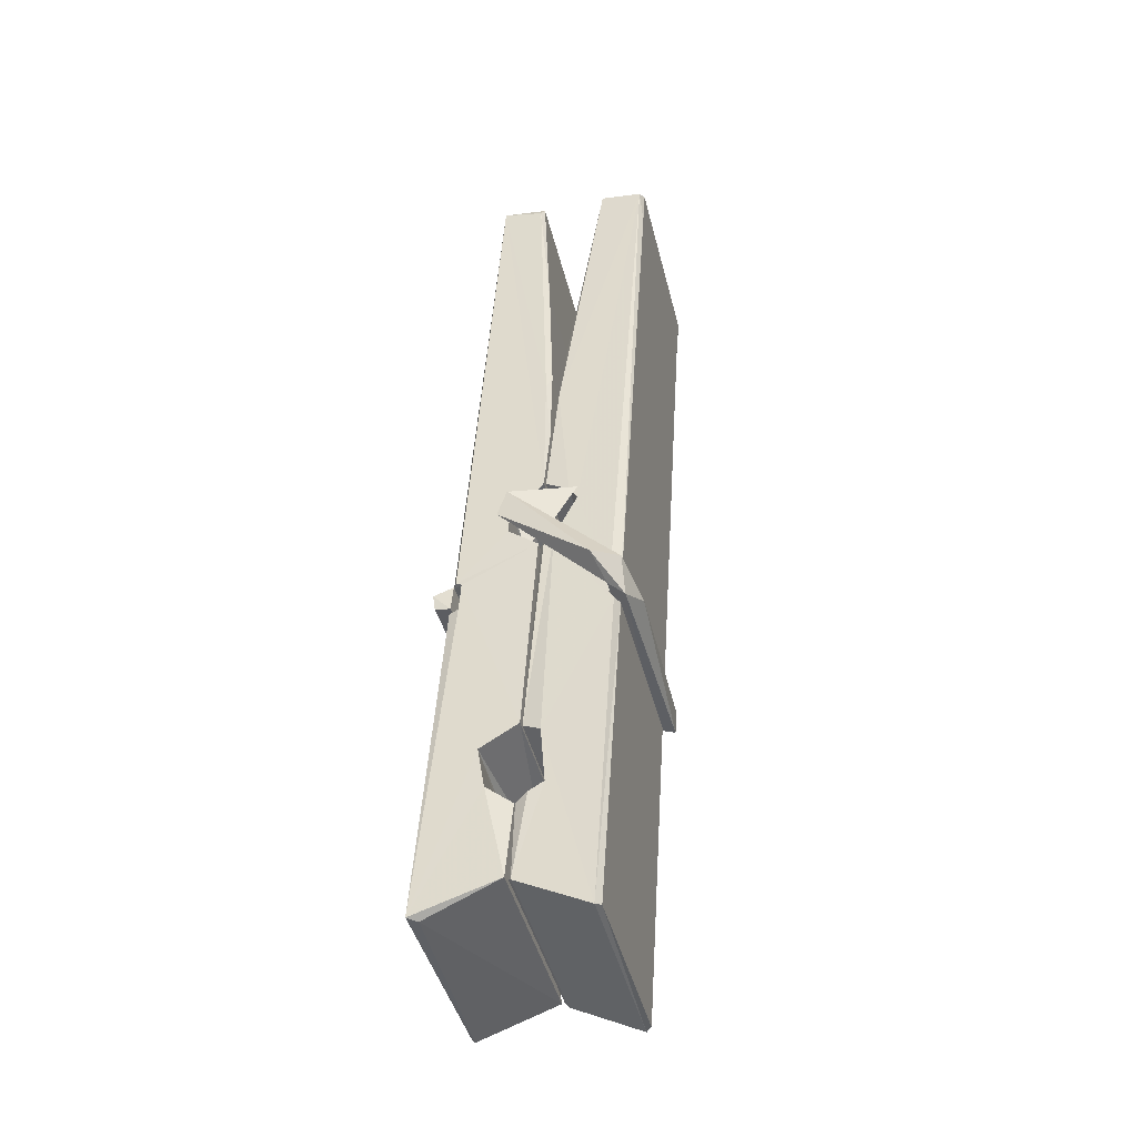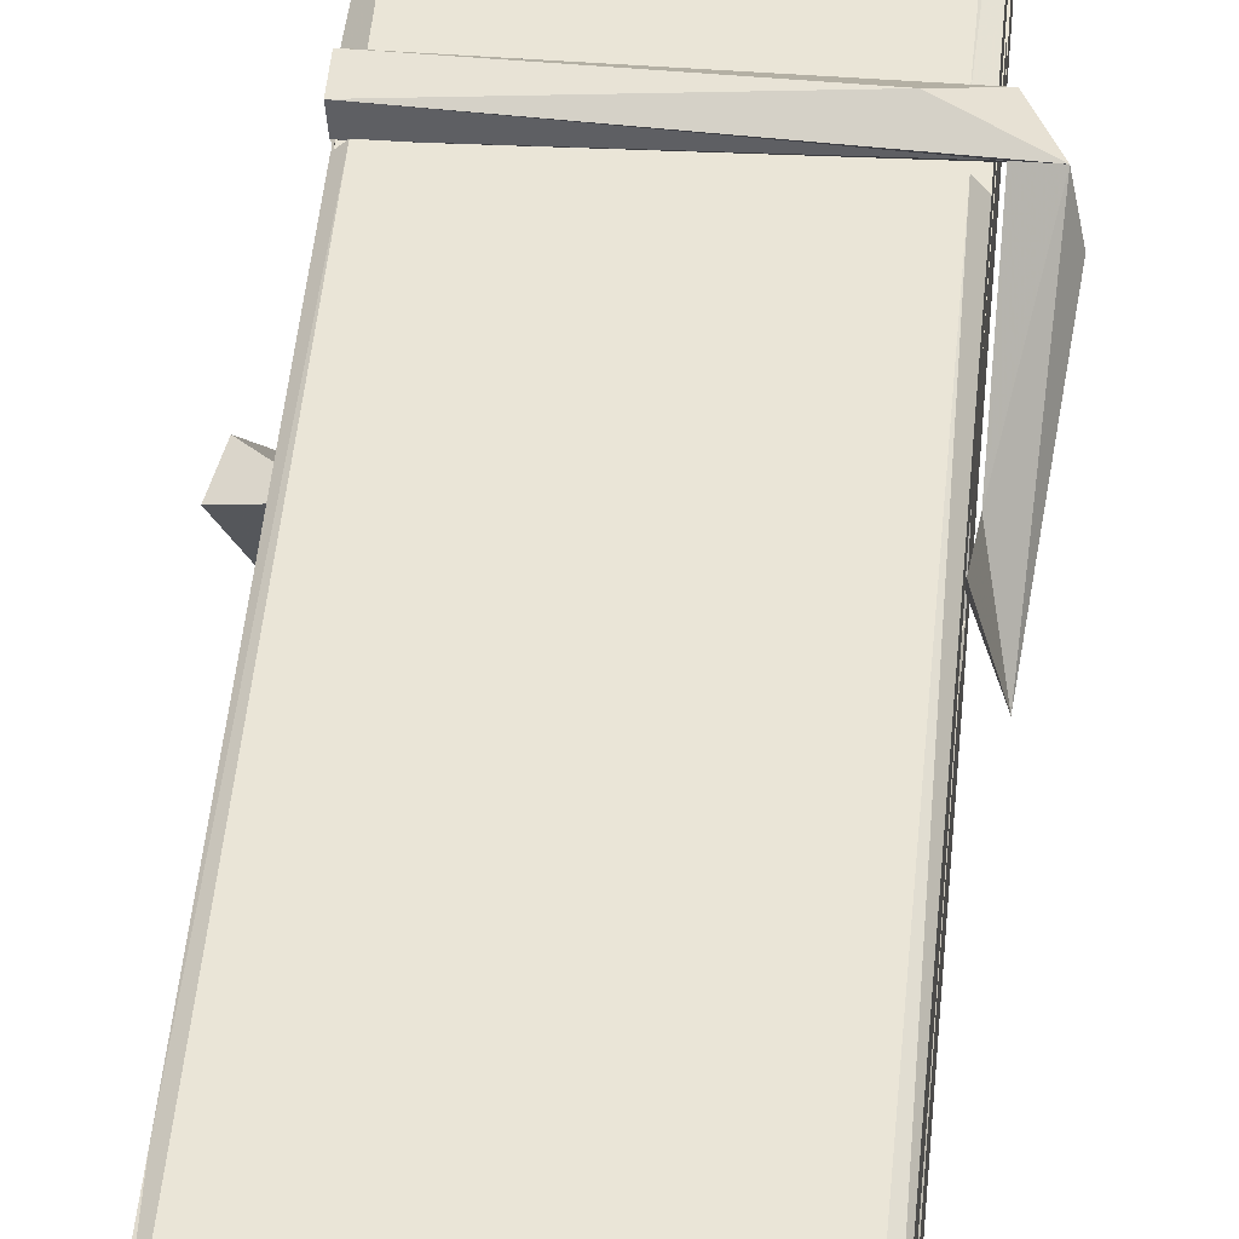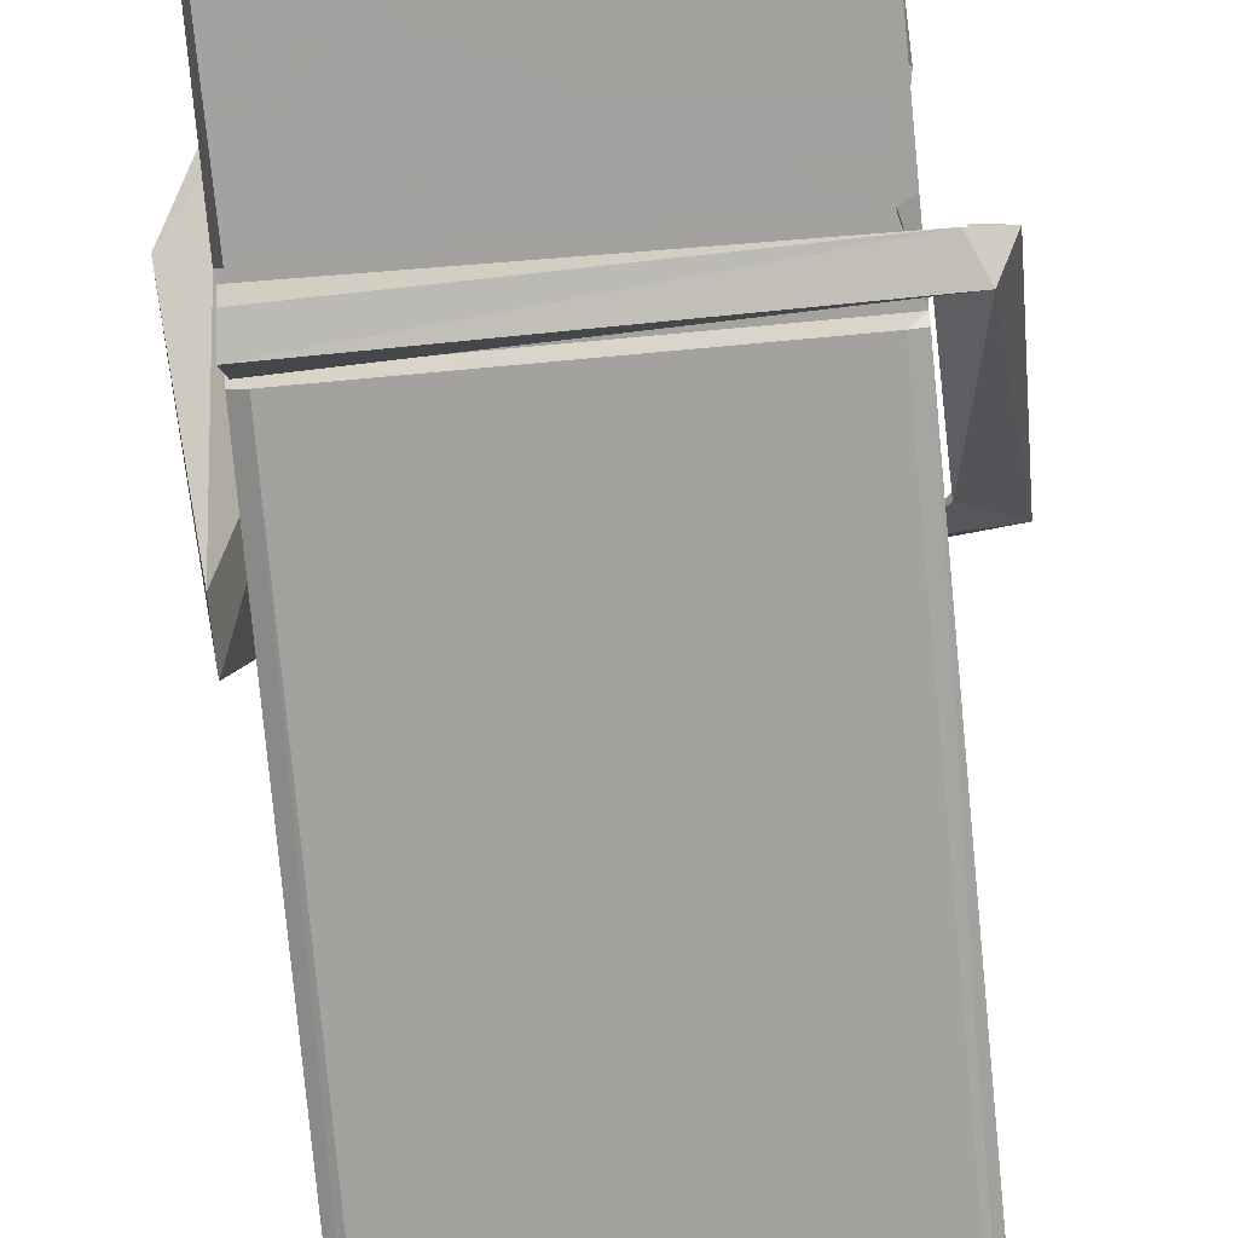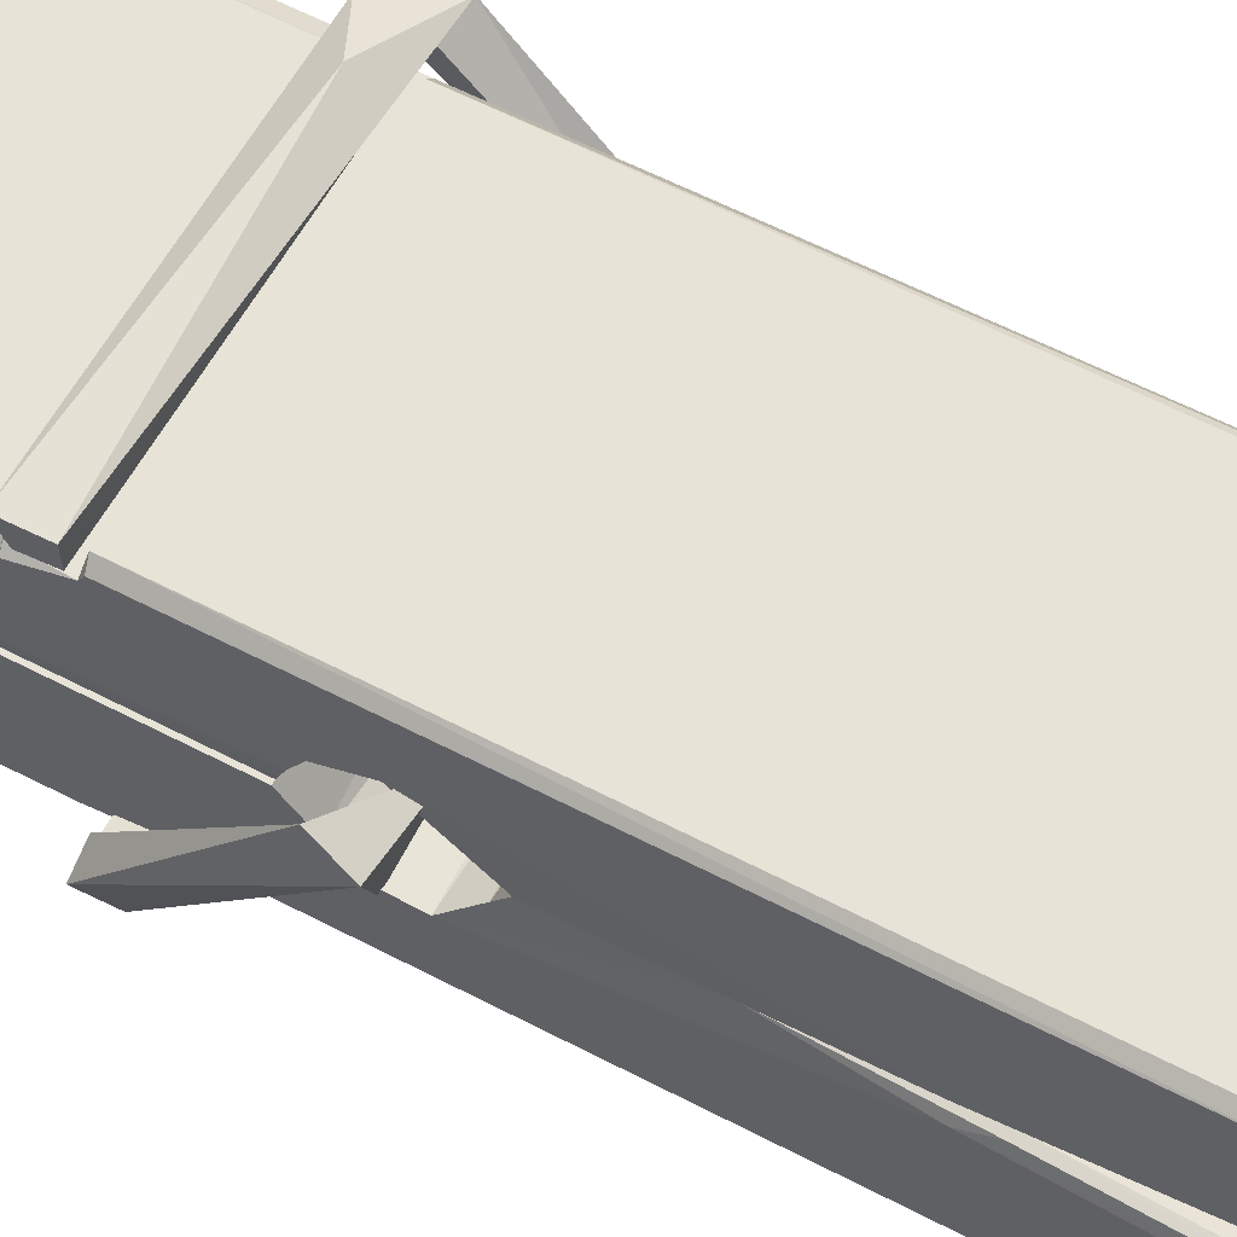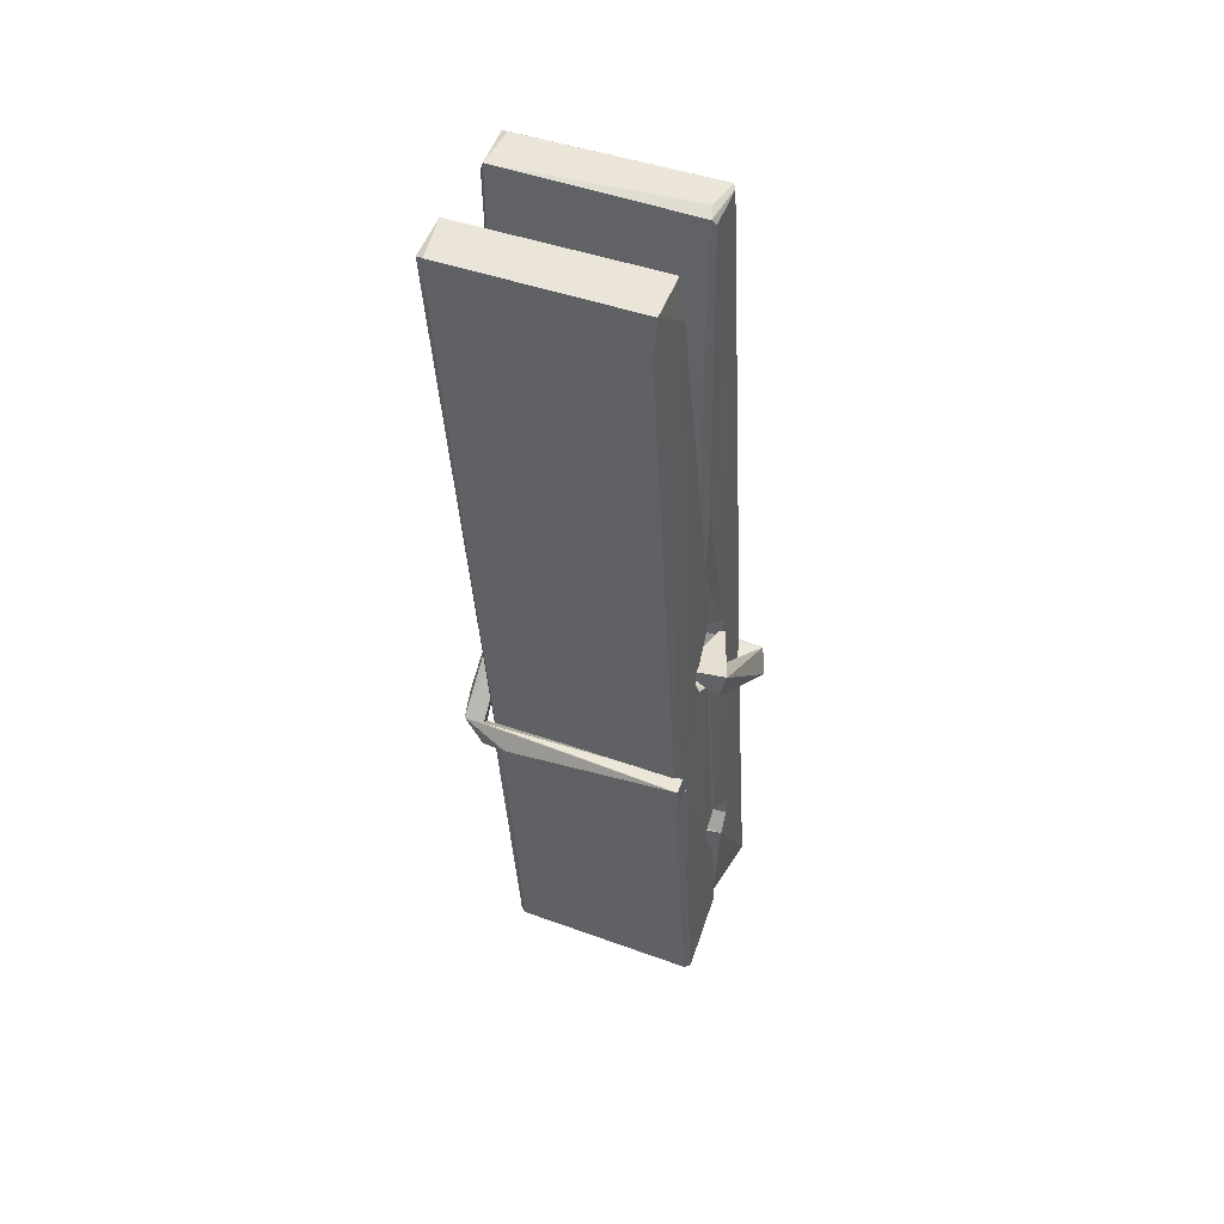
<metadata>
{"format":"obj","ext":"obj","renderer":"f3d","projection":"perspective","resolution":1024,"background":"white","views":[{"elev":-45.9,"azim":-75.7,"up":"+Y"},{"elev":48.4,"azim":-173.5,"up":"+Z"},{"elev":-76.7,"azim":6.8,"up":"+Z"},{"elev":60.5,"azim":121.6,"up":"+Z"},{"elev":48.1,"azim":23.4,"up":"+Y"}]}
</metadata>
<code>
v 0.8852 2.1 -0.9715
v 1.049 2.134 -1.031
v 0.887 2.132 -1.032
v 0.8908 2.136 -1.033
v 0.8735 2.679 -0.9874
v 0.8751 2.758 -0.9748
v 0.8727 2.855 -0.9575
v 0.8778 2.647 -0.9929
v 1.031 2.856 -0.9566
v 0.8717 2.851 -0.9144
v 0.8715 2.618 -0.9939
v 0.8648 2.89 -0.9508
v 1.045 2.269 -1.022
v 0.8782 2.374 -0.952
v 0.8758 2.452 -0.9987
v 0.8821 2.202 -1.018
v 0.8822 2.209 -1.006
v 0.8811 2.257 -1.009
v 1.047 2.216 -1.003
v 1.041 2.237 -0.9963
v 0.8868 2.219 -0.9985
v 1.04 2.484 -0.9789
v 1.036 2.502 -0.9833
v 0.8746 2.502 -0.9861
v 0.8753 2.514 -1.005
v 1.038 2.52 -1.007
v 0.8831 2.398 -0.9466
v 1.025 2.859 -0.9587
v 1.028 2.895 -0.9519
v 1.032 2.651 -0.994
v 1.04 2.462 -0.9892
v 1.04 2.452 -1.01
v 1.041 2.456 -0.9999
v 1.04 2.271 -1.024
v 1.047 2.136 -1.033
v 1.043 2.14 -1.034
v 1.046 2.381 -0.9571
v 0.8853 2.374 -0.9482
v 1.026 2.856 -0.9155
v 1.028 2.762 -0.9759
v 0.8759 2.472 -0.9784
v 0.8843 2.266 -1.023
v 0.8915 2.238 -0.9951
v 1.047 2.204 -1.026
v 0.8797 2.573 -1.001
v 1.034 2.577 -1.003
v 0.8749 2.491 -0.9794
v 0.8652 2.885 -0.9157
v 0.8721 2.888 -0.9122
v 1.03 2.892 -0.9134
v 1.034 2.733 -0.9274
v 1.042 2.403 -0.9515
v 1.043 2.201 -1.029
v 1.05 2.105 -0.9734
v 1.046 2.106 -0.9687
v 0.8905 2.102 -0.9675
v 0.884 2.129 -1.029
v 1.036 2.638 -0.9924
v 1.046 2.257 -1.004
v 0.8807 2.446 -1.011
v 1.035 2.45 -1.012
v 1.042 2.401 -0.9558
v 0.876 2.446 -1.007
v 1.043 2.377 -0.9542
v 1.038 2.378 -0.9494
v 0.8872 2.197 -1.028
v 0.8775 2.396 -0.9545
v 0.8781 2.376 -0.956
v 1.038 2.402 -0.9477
v 0.8678 2.895 -1.007
v 1.046 2.136 -1.035
v 0.8744 2.648 -1.001
v 0.8714 2.759 -1.003
v 1.029 2.892 -1.012
v 1.029 2.897 -1.044
v 1.036 2.639 -1.006
v 1.034 2.652 -1.003
v 1.031 2.764 -1.005
v 0.871 2.634 -1.005
v 0.8806 2.266 -1.024
v 1.045 2.27 -1.025
v 1.047 2.211 -1.045
v 0.8807 2.248 -1.055
v 0.88 2.389 -1.083
v 1.045 2.261 -1.046
v 0.8786 2.483 -1.039
v 1.036 2.509 -1.03
v 0.8813 2.507 -1.025
v 1.039 2.496 -1.038
v 0.8741 2.514 -1.007
v 0.8753 2.466 -1.036
v 1.04 2.464 -1.032
v 1.04 2.476 -1.039
v 1.036 2.52 -1.008
v 0.8762 2.447 -1.011
v 0.8698 2.89 -1.047
v 1.03 2.652 -1.002
v 1.046 2.227 -1.056
v 1.036 2.393 -1.084
v 1.033 2.604 -1.068
v 1.023 2.894 -1.049
v 1.023 2.9 -1.019
v 1.026 2.897 -1.009
v 1.027 2.764 -1.004
v 0.8746 2.495 -1.036
v 1.046 2.245 -1.058
v 0.8818 2.213 -1.05
v 0.8839 2.132 -1.034
v 0.8762 2.573 -1.002
v 1.035 2.577 -1.004
v 1.035 2.422 -1.082
v 0.864 2.895 -1.045
v 0.8697 2.897 -1.042
v 1.026 2.899 -1.047
v 1.041 2.423 -1.078
v 1.042 2.391 -1.08
v 1.048 2.118 -1.104
v 0.89 2.111 -1.095
v 0.8768 2.39 -1.075
v 0.8644 2.887 -1.01
v 1.046 2.113 -1.1
v 0.8821 2.418 -1.081
v 0.8762 2.418 -1.078
v 1.04 2.451 -1.013
v 0.8762 2.416 -1.073
v 0.8871 2.198 -1.029
v 0.884 2.111 -1.102
v 1.041 2.42 -1.074
v 1.036 2.394 -1.076
v 0.8776 2.416 -1.079
v 1.042 2.414 -1.073
v 1.05 2.398 -1.091
v 0.8776 2.393 -1.081
v 1.064 2.402 -1.075
v 0.8781 2.396 -1.094
v 0.8764 2.409 -1.096
v 1.045 2.377 -0.9402
v 1.044 2.383 -0.9553
v 1.044 2.483 -0.9959
v 0.8586 2.397 -0.9412
v 1.038 2.48 -1.046
v 1.028 2.497 -0.9774
v 0.8823 2.449 -1.024
v 0.8743 2.503 -0.9791
v 0.8616 2.498 -1.034
v 0.8622 2.474 -1.042
v 0.853 2.404 -0.9648
v 0.8731 2.458 -1.004
v 0.8972 2.383 -0.9325
v 0.8733 2.37 -0.9419
v 0.8712 2.383 -0.9553
v 1.043 2.398 -0.9524
v 0.8742 2.394 -0.9442
v 1.044 2.398 -0.9384
v 1.063 2.492 -0.9876
v 1.058 2.472 -0.9827
v 1.052 2.402 -1.067
v 1.056 2.413 -1.093
f 49 29 12
f 8 5 6
f 5 7 6
f 7 40 6
f 40 8 6
f 58 30 29
f 58 29 9
f 12 5 11
f 18 15 42
f 15 63 42
f 20 59 19
f 38 14 1
f 18 43 17
f 18 59 43
f 17 43 21
f 22 23 26
f 41 31 15
f 15 32 60
f 7 5 12
f 50 9 29
f 48 10 49
f 28 12 29
f 28 29 40
f 29 30 40
f 23 24 26
f 22 47 23
f 47 24 23
f 41 22 31
f 18 13 59
f 43 59 20
f 19 17 21
f 21 20 19
f 44 16 19
f 16 17 19
f 54 57 2
f 69 52 51
f 39 51 50
f 28 7 12
f 30 8 40
f 40 7 28
f 25 45 26
f 25 26 24
f 47 22 41
f 31 33 15
f 33 32 15
f 34 13 42
f 42 13 18
f 43 20 21
f 36 35 3
f 36 3 4
f 57 3 2
f 3 35 2
f 10 39 50
f 10 50 49
f 25 11 45
f 11 5 8
f 11 8 45
f 45 8 30
f 26 45 46
f 45 30 46
f 58 22 26
f 26 46 58
f 46 30 58
f 51 39 69
f 39 10 69
f 25 24 11
f 47 67 48
f 67 27 48
f 48 27 10
f 51 9 50
f 22 9 51
f 52 22 51
f 64 37 55
f 55 56 54
f 54 56 1
f 4 3 66
f 36 4 66
f 36 66 53
f 35 36 53
f 35 53 2
f 56 55 38
f 66 3 57
f 1 18 17
f 14 18 1
f 15 18 14
f 47 11 24
f 11 47 48
f 12 11 48
f 49 12 48
f 29 49 50
f 9 22 58
f 31 22 52
f 31 52 33
f 64 19 59
f 19 64 44
f 2 44 64
f 2 64 54
f 57 54 1
f 32 61 60
f 33 13 32
f 62 33 52
f 47 41 15
f 15 60 63
f 60 61 42
f 34 42 61
f 32 13 34
f 32 34 61
f 33 59 13
f 64 59 33
f 38 55 65
f 55 37 65
f 14 68 15
f 60 42 63
f 66 16 44
f 66 44 53
f 2 53 44
f 55 54 64
f 38 1 56
f 17 57 1
f 57 17 16
f 66 57 16
f 15 68 67
f 62 37 64
f 68 37 62
f 68 62 67
f 64 33 62
f 52 69 62
f 67 62 69
f 67 69 27
f 47 15 67
f 69 10 27
f 37 38 65
f 38 37 68
f 68 14 38
f 82 117 71
f 75 76 74
f 76 77 78
f 76 78 74
f 78 103 74
f 73 72 79
f 73 79 120
f 83 85 106
f 83 80 85
f 83 106 98
f 83 98 107
f 106 116 98
f 105 86 91
f 87 94 89
f 112 123 122
f 123 90 105
f 90 88 105
f 70 73 120
f 103 78 104
f 78 77 97
f 78 97 104
f 88 94 87
f 89 86 105
f 105 87 89
f 93 86 89
f 117 116 99
f 115 100 111
f 96 111 101
f 111 100 101
f 100 114 101
f 72 73 104
f 73 70 103
f 73 103 104
f 104 97 72
f 90 109 94
f 94 88 90
f 105 88 87
f 92 91 93
f 91 86 93
f 95 91 92
f 92 124 95
f 95 81 80
f 80 81 85
f 98 82 107
f 107 82 126
f 108 71 118
f 127 121 117
f 114 112 96
f 114 96 101
f 102 103 70
f 72 97 110
f 72 110 109
f 110 94 109
f 97 77 110
f 89 94 110
f 89 110 76
f 110 77 76
f 122 111 96
f 96 112 122
f 79 72 109
f 109 90 79
f 127 84 119
f 113 112 114
f 114 102 113
f 75 102 114
f 75 114 100
f 75 100 115
f 121 127 118
f 126 71 108
f 84 127 117
f 99 84 117
f 127 83 107
f 127 119 83
f 95 123 91
f 91 123 105
f 90 123 112
f 90 112 79
f 112 120 79
f 112 70 120
f 70 112 113
f 70 113 102
f 102 75 103
f 103 75 74
f 76 75 89
f 75 115 89
f 115 93 89
f 81 128 116
f 106 85 81
f 106 81 116
f 98 116 117
f 98 117 82
f 121 71 117
f 71 121 118
f 127 108 118
f 92 93 124
f 93 115 124
f 123 95 125
f 81 95 124
f 128 81 124
f 124 115 128
f 128 115 111
f 111 122 125
f 111 125 128
f 122 123 125
f 80 83 119
f 71 126 82
f 127 107 108
f 107 126 108
f 119 129 128
f 128 125 119
f 80 125 95
f 125 80 119
f 99 116 128
f 99 128 129
f 99 129 119
f 119 84 99
f 131 158 130
f 132 136 158
f 132 134 133
f 130 136 133
f 132 133 135
f 136 132 135
f 130 158 136
f 149 137 154
f 154 152 153
f 155 134 158
f 158 131 139
f 151 148 153
f 147 146 151
f 155 142 156
f 156 142 139
f 155 139 142
f 142 155 141
f 141 155 142
f 145 144 143
f 145 143 144
f 148 145 144
f 144 145 148
f 146 145 148
f 147 145 146
f 146 148 151
f 147 140 145
f 156 139 131
f 134 155 156
f 155 158 139
f 145 140 148
f 147 150 140
f 150 147 151
f 150 149 140
f 140 153 148
f 153 140 154
f 154 140 149
f 151 138 150
f 153 152 151
f 138 152 137
f 137 152 154
f 150 137 149
f 137 150 138
f 138 151 152
f 157 134 156
f 157 156 131
f 157 131 134
f 132 158 134
f 134 131 133
f 131 130 133
f 133 136 135
f 49 29 12
f 8 5 6
f 5 7 6
f 7 40 6
f 40 8 6
f 58 30 29
f 58 29 9
f 12 5 11
f 18 15 42
f 15 63 42
f 20 59 19
f 38 14 1
f 18 43 17
f 18 59 43
f 17 43 21
f 22 23 26
f 41 31 15
f 15 32 60
f 7 5 12
f 50 9 29
f 48 10 49
f 28 12 29
f 28 29 40
f 29 30 40
f 23 24 26
f 22 47 23
f 47 24 23
f 41 22 31
f 18 13 59
f 43 59 20
f 19 17 21
f 21 20 19
f 44 16 19
f 16 17 19
f 54 57 2
f 69 52 51
f 39 51 50
f 28 7 12
f 30 8 40
f 40 7 28
f 25 45 26
f 25 26 24
f 47 22 41
f 31 33 15
f 33 32 15
f 34 13 42
f 42 13 18
f 43 20 21
f 36 35 3
f 36 3 4
f 57 3 2
f 3 35 2
f 10 39 50
f 10 50 49
f 25 11 45
f 11 5 8
f 11 8 45
f 45 8 30
f 26 45 46
f 45 30 46
f 58 22 26
f 26 46 58
f 46 30 58
f 51 39 69
f 39 10 69
f 25 24 11
f 47 67 48
f 67 27 48
f 48 27 10
f 51 9 50
f 22 9 51
f 52 22 51
f 64 37 55
f 55 56 54
f 54 56 1
f 4 3 66
f 36 4 66
f 36 66 53
f 35 36 53
f 35 53 2
f 56 55 38
f 66 3 57
f 1 18 17
f 14 18 1
f 15 18 14
f 47 11 24
f 11 47 48
f 12 11 48
f 49 12 48
f 29 49 50
f 9 22 58
f 31 22 52
f 31 52 33
f 64 19 59
f 19 64 44
f 2 44 64
f 2 64 54
f 57 54 1
f 32 61 60
f 33 13 32
f 62 33 52
f 47 41 15
f 15 60 63
f 60 61 42
f 34 42 61
f 32 13 34
f 32 34 61
f 33 59 13
f 64 59 33
f 38 55 65
f 55 37 65
f 14 68 15
f 60 42 63
f 66 16 44
f 66 44 53
f 2 53 44
f 55 54 64
f 38 1 56
f 17 57 1
f 57 17 16
f 66 57 16
f 15 68 67
f 62 37 64
f 68 37 62
f 68 62 67
f 64 33 62
f 52 69 62
f 67 62 69
f 67 69 27
f 47 15 67
f 69 10 27
f 37 38 65
f 38 37 68
f 68 14 38
f 82 117 71
f 75 76 74
f 76 77 78
f 76 78 74
f 78 103 74
f 73 72 79
f 73 79 120
f 83 85 106
f 83 80 85
f 83 106 98
f 83 98 107
f 106 116 98
f 105 86 91
f 87 94 89
f 112 123 122
f 123 90 105
f 90 88 105
f 70 73 120
f 103 78 104
f 78 77 97
f 78 97 104
f 88 94 87
f 89 86 105
f 105 87 89
f 93 86 89
f 117 116 99
f 115 100 111
f 96 111 101
f 111 100 101
f 100 114 101
f 72 73 104
f 73 70 103
f 73 103 104
f 104 97 72
f 90 109 94
f 94 88 90
f 105 88 87
f 92 91 93
f 91 86 93
f 95 91 92
f 92 124 95
f 95 81 80
f 80 81 85
f 98 82 107
f 107 82 126
f 108 71 118
f 127 121 117
f 114 112 96
f 114 96 101
f 102 103 70
f 72 97 110
f 72 110 109
f 110 94 109
f 97 77 110
f 89 94 110
f 89 110 76
f 110 77 76
f 122 111 96
f 96 112 122
f 79 72 109
f 109 90 79
f 127 84 119
f 113 112 114
f 114 102 113
f 75 102 114
f 75 114 100
f 75 100 115
f 121 127 118
f 126 71 108
f 84 127 117
f 99 84 117
f 127 83 107
f 127 119 83
f 95 123 91
f 91 123 105
f 90 123 112
f 90 112 79
f 112 120 79
f 112 70 120
f 70 112 113
f 70 113 102
f 102 75 103
f 103 75 74
f 76 75 89
f 75 115 89
f 115 93 89
f 81 128 116
f 106 85 81
f 106 81 116
f 98 116 117
f 98 117 82
f 121 71 117
f 71 121 118
f 127 108 118
f 92 93 124
f 93 115 124
f 123 95 125
f 81 95 124
f 128 81 124
f 124 115 128
f 128 115 111
f 111 122 125
f 111 125 128
f 122 123 125
f 80 83 119
f 71 126 82
f 127 107 108
f 107 126 108
f 119 129 128
f 128 125 119
f 80 125 95
f 125 80 119
f 99 116 128
f 99 128 129
f 99 129 119
f 119 84 99
f 131 158 130
f 132 136 158
f 132 134 133
f 130 136 133
f 132 133 135
f 136 132 135
f 130 158 136
f 149 137 154
f 154 152 153
f 155 134 158
f 158 131 139
f 151 148 153
f 147 146 151
f 155 142 156
f 156 142 139
f 155 139 142
f 142 155 141
f 141 155 142
f 145 144 143
f 145 143 144
f 148 145 144
f 144 145 148
f 146 145 148
f 147 145 146
f 146 148 151
f 147 140 145
f 156 139 131
f 134 155 156
f 155 158 139
f 145 140 148
f 147 150 140
f 150 147 151
f 150 149 140
f 140 153 148
f 153 140 154
f 154 140 149
f 151 138 150
f 153 152 151
f 138 152 137
f 137 152 154
f 150 137 149
f 137 150 138
f 138 151 152
f 157 134 156
f 157 156 131
f 157 131 134
f 132 158 134
f 134 131 133
f 131 130 133
f 133 136 135

</code>
